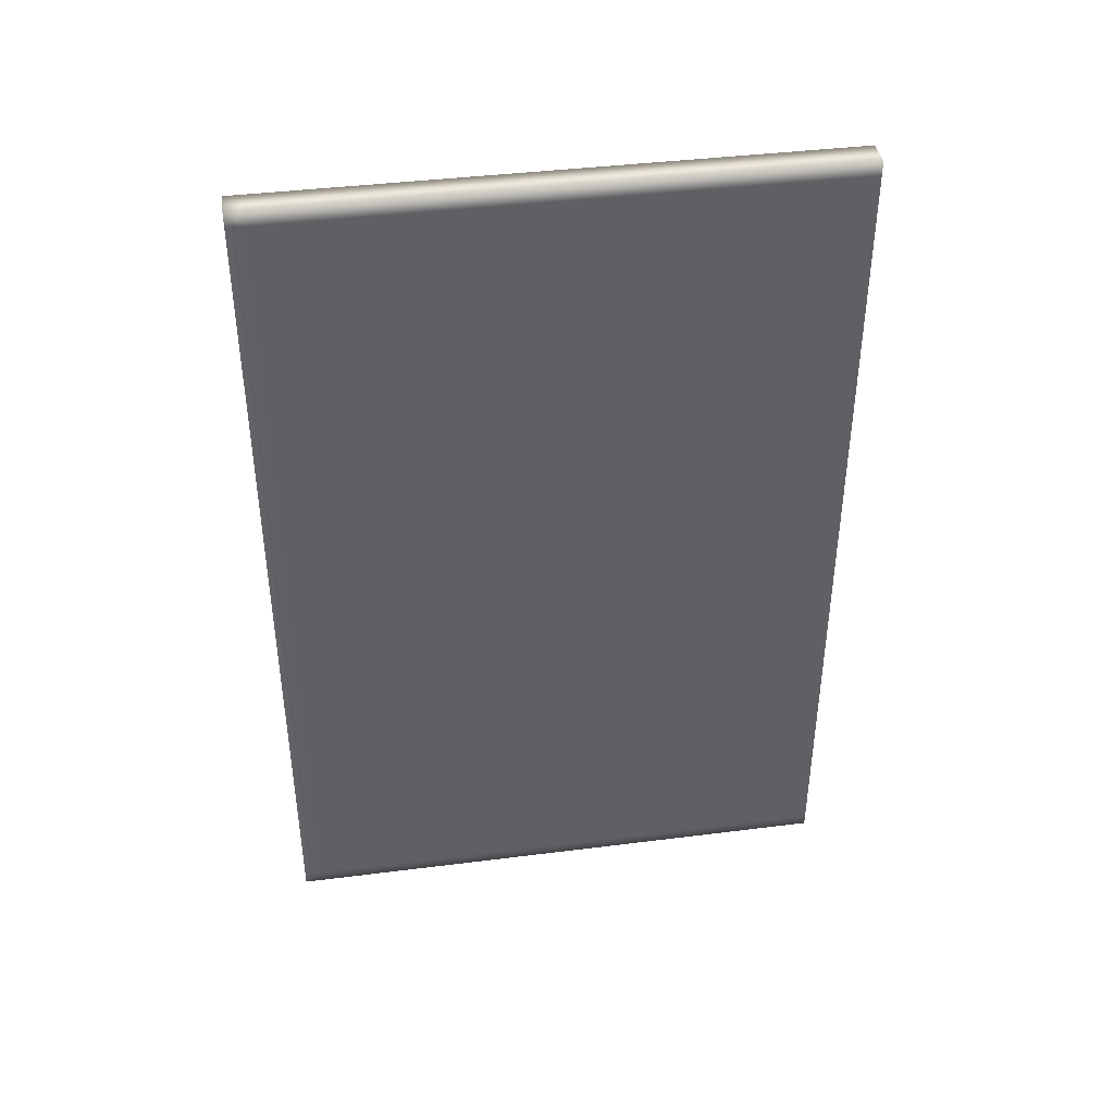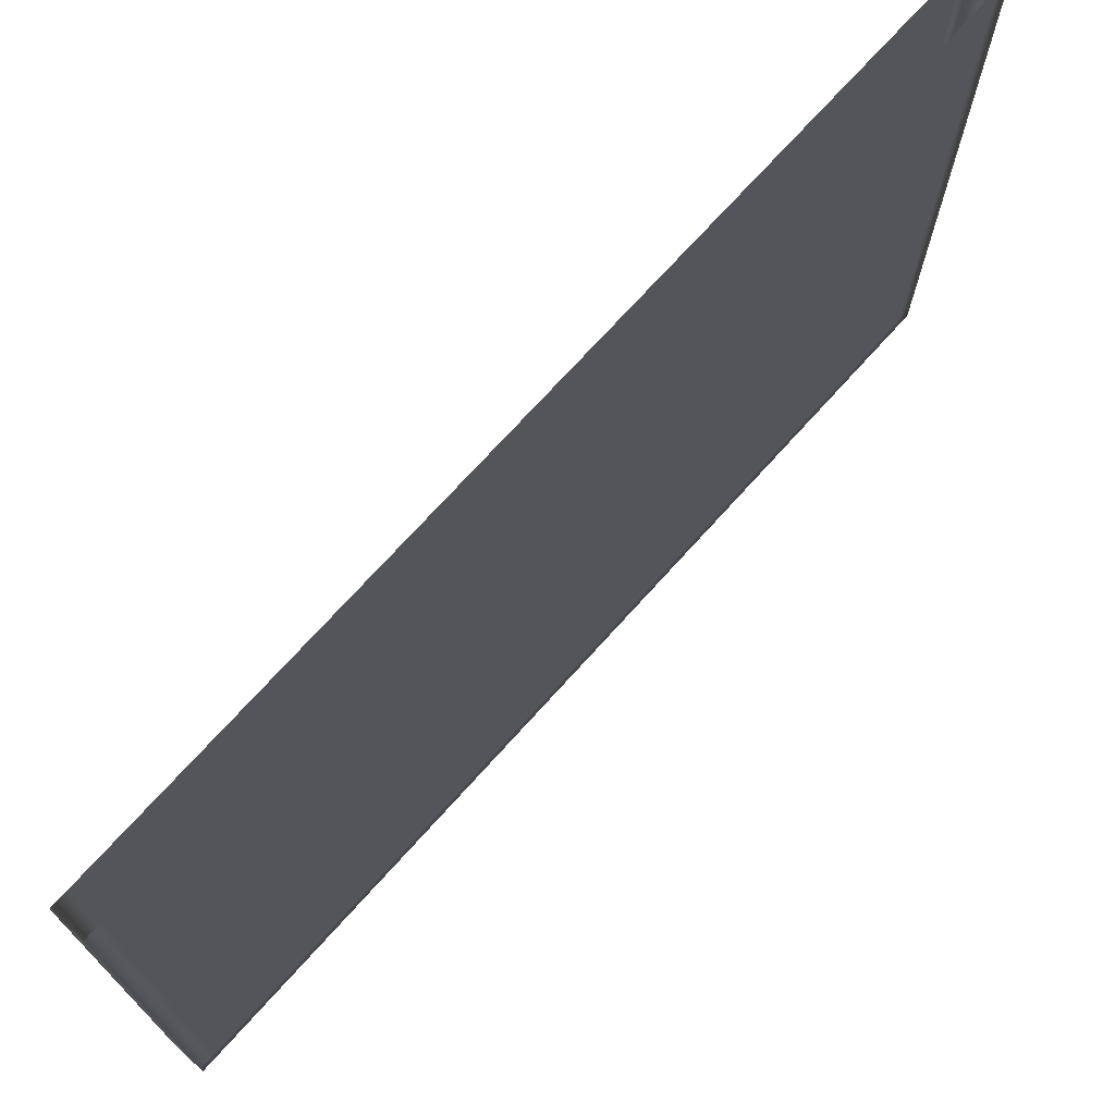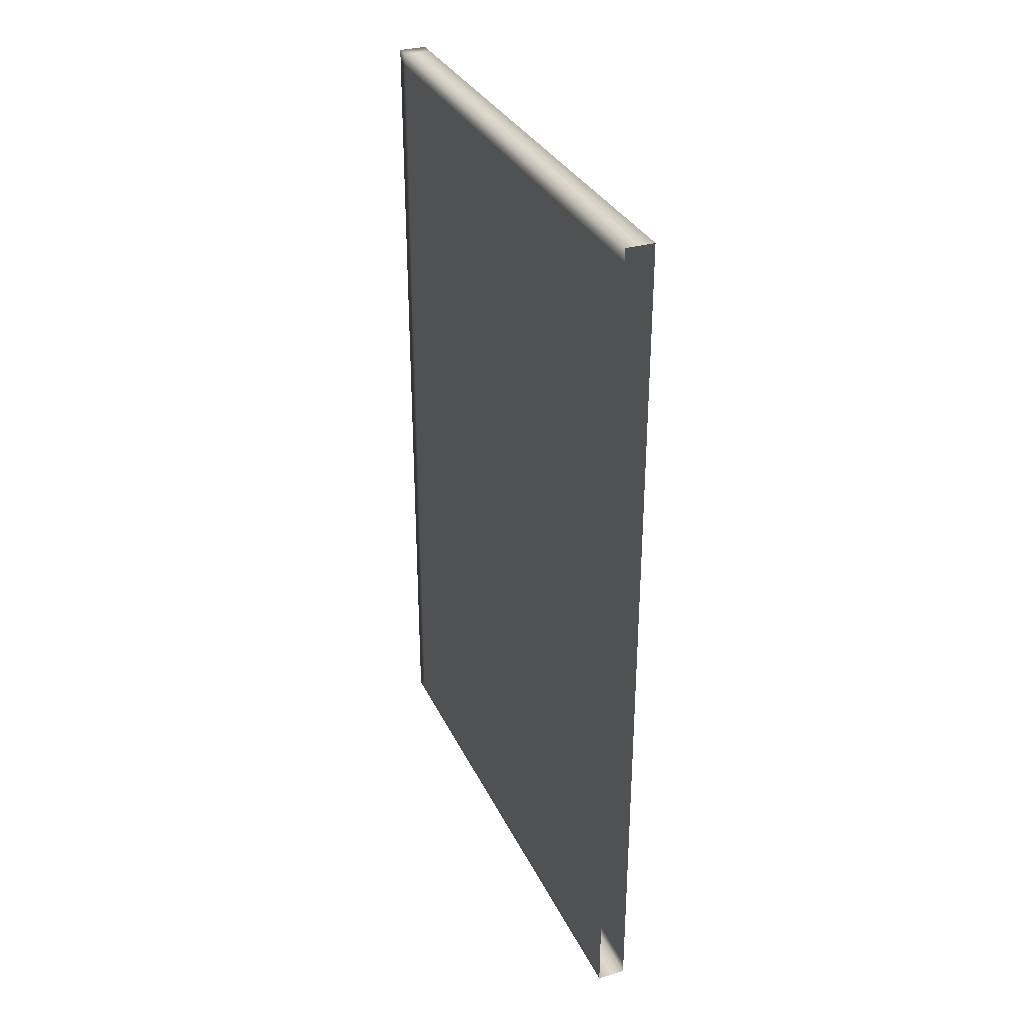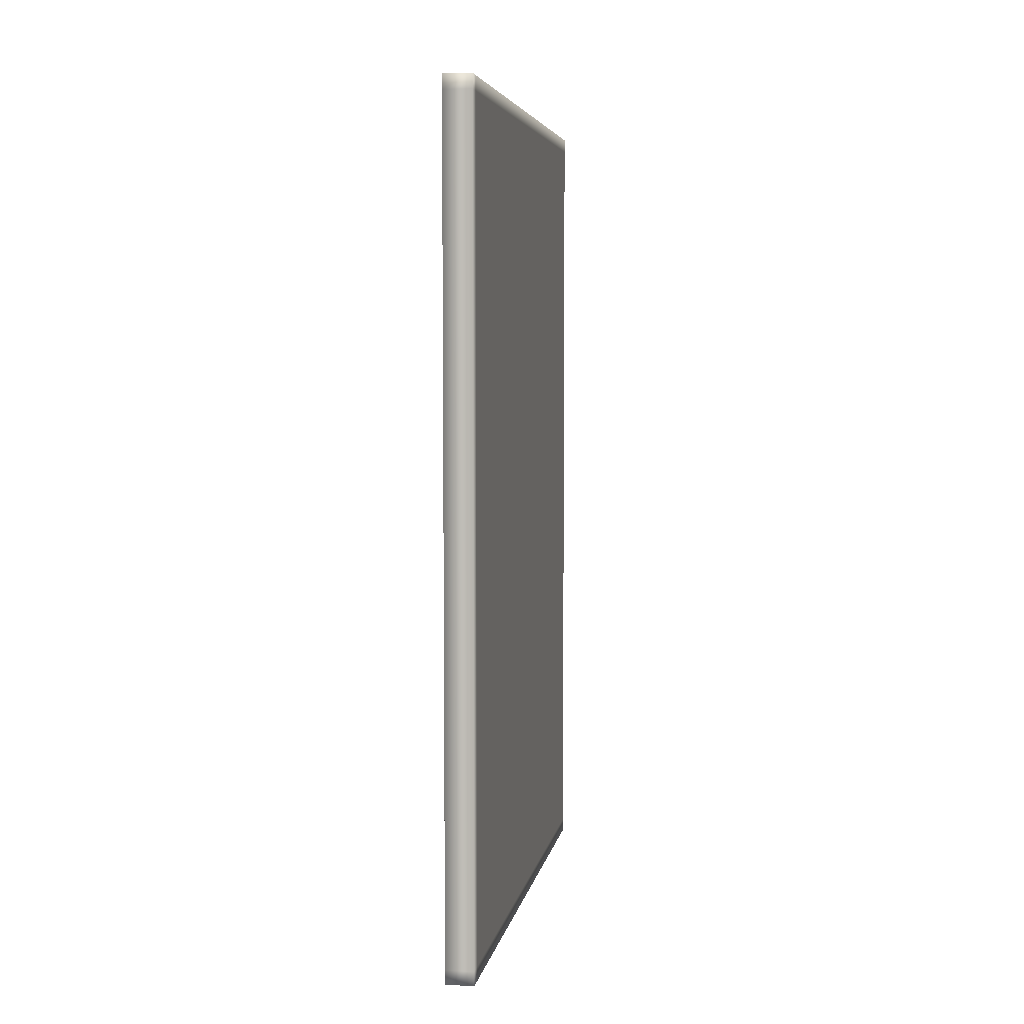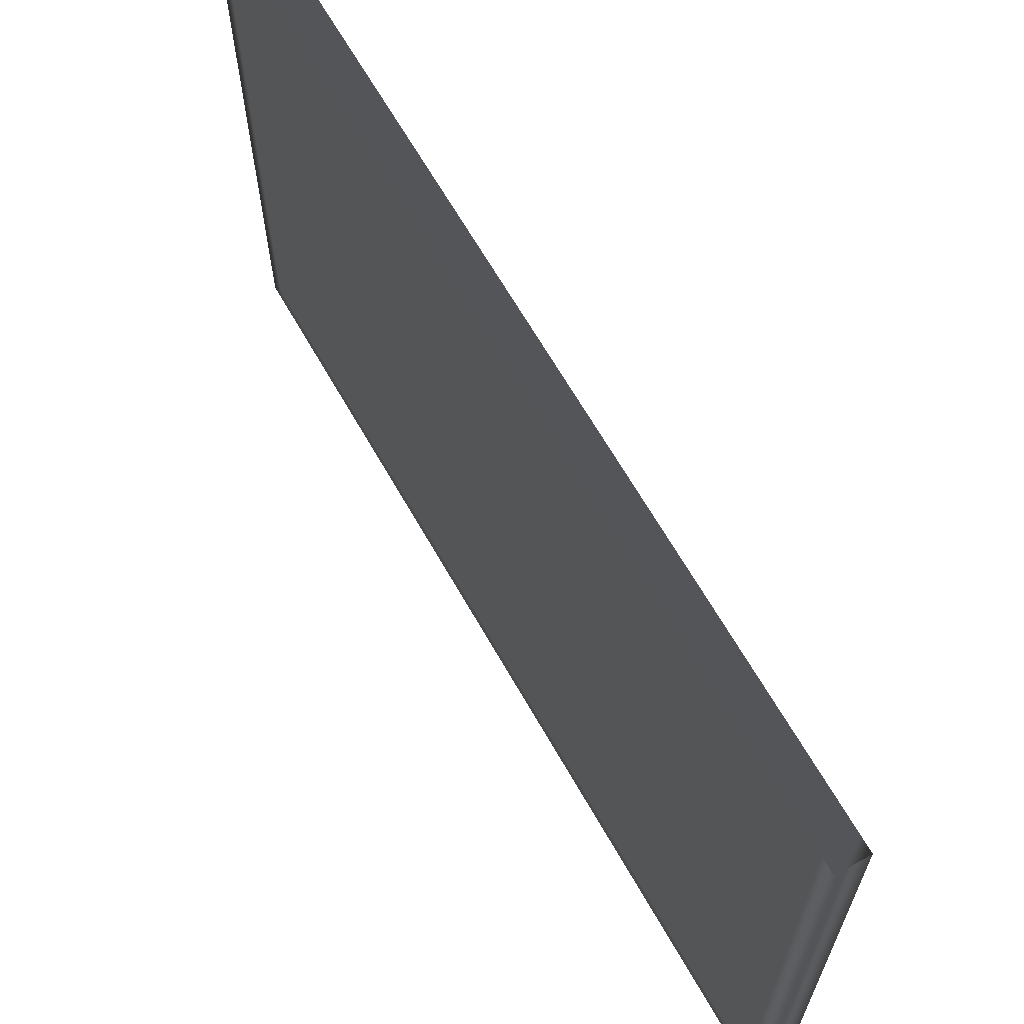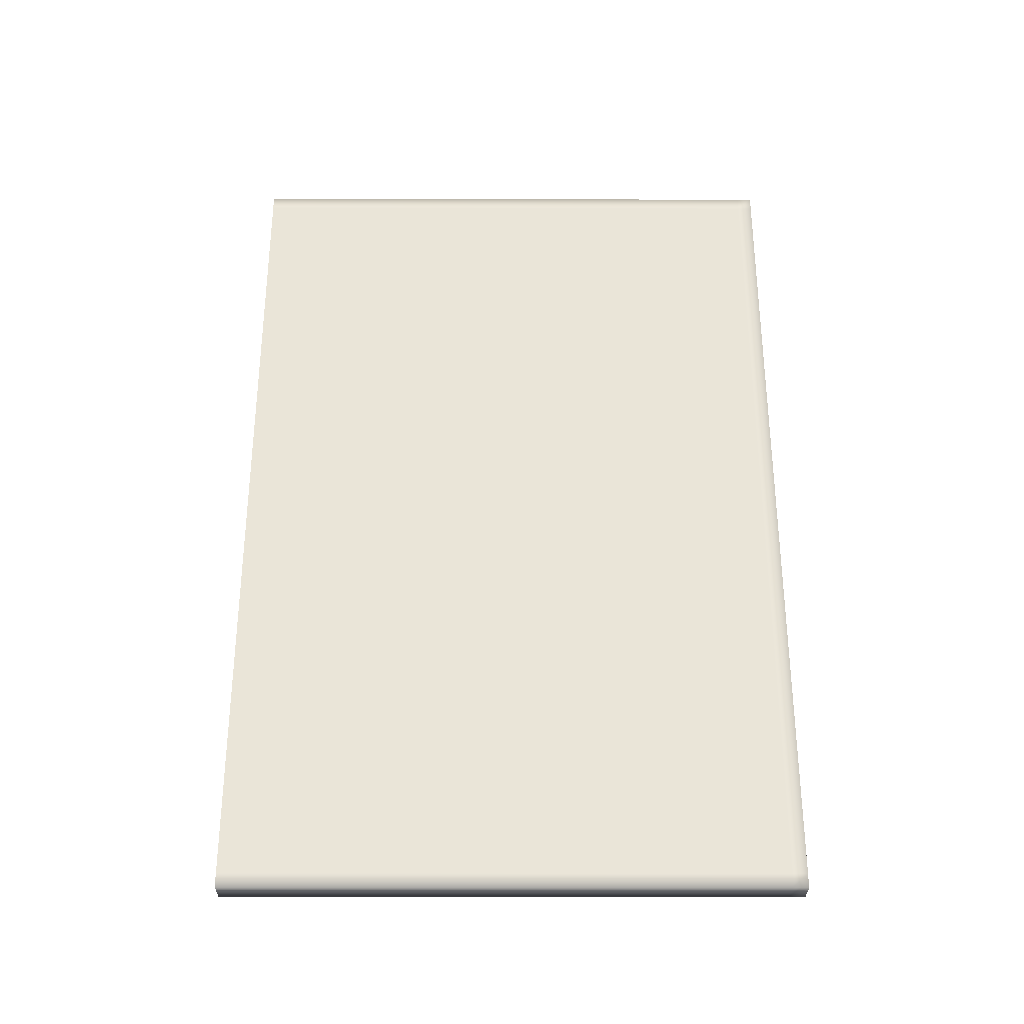
<metadata>
{"format":"obj","ext":"obj","renderer":"f3d","projection":"perspective","resolution":1024,"background":"white","views":[{"elev":40.6,"azim":-98.8,"up":"+Y"},{"elev":72.0,"azim":-138.0,"up":"+Z"},{"elev":31.9,"azim":-22.2,"up":"+Y"},{"elev":5.3,"azim":-169.9,"up":"+Y"},{"elev":65.1,"azim":-29.5,"up":"+Z"},{"elev":-30.8,"azim":89.9,"up":"+Y"}]}
</metadata>
<code>
g BookCoverFront_col3_flyingItemAO_UV2(Clone)
v 0.00994 0.29 -0.3892
v 0.00994 0.3 -0.3892
v 0.00994 0.3 -0.4
v 0.00994 0.29 -0.4
v -0.009938 0.3 -0.4
v -0.009938 0.29 -0.4
v 0.00994 0.1933 -0.4
v -0.009938 0.1933 -0.4
v 0.00994 0.1933 -0.3892
v 0.00994 0.1933 -0.2956
v 0.00994 0.29 -0.2956
v -0.009938 0.3 -0.3892
v 0.00994 0.3 -0.2956
v -0.009938 0.3 -0.2956
v 0.00994 0.3 -0.202
v -0.009938 0.3 -0.202
v 0.00994 0.29 -0.202
v 0.00994 0.29 -0.1084
v 0.00994 0.3 -0.1084
v 0.00994 0.29 -0.01484
v 0.00994 0.3 -0.01484
v 0.00994 0.29 4.59e-06
v 0.00994 0.3 4.59e-06
v 0.00994 0.1933 4.59e-06
v 0.00994 0.1933 -0.01484
v 0.00994 0.1933 -0.1084
v 0.00994 0.1933 -0.202
v 0.00994 0.09667 -0.202
v 0.00994 0.09667 -0.2956
v 0.00994 4.59e-06 -0.202
v 0.00994 4.59e-06 -0.2956
v 0.00994 -0.09667 -0.202
v 0.00994 -0.09667 -0.2956
v 0.00994 -0.1933 -0.202
v 0.00994 -0.1933 -0.2956
v 0.00994 -0.29 -0.202
v 0.00994 -0.29 -0.2956
v 0.00994 -0.3 -0.202
v 0.00994 -0.3 -0.1084
v 0.00994 -0.29 -0.1084
v 0.00994 -0.3 -0.01484
v 0.00994 -0.29 -0.01484
v 0.00994 -0.3 4.59e-06
v 0.00994 -0.29 4.59e-06
v 0.00994 -0.3 -0.2956
v 0.00994 -0.29 -0.3892
v 0.00994 -0.3 -0.3892
v 0.00994 -0.29 -0.4
v 0.00994 -0.3 -0.4
v -0.009938 -0.29 -0.4
v -0.009938 -0.3 -0.4
v -0.009938 -0.3 -0.3892
v -0.009938 -0.3 -0.2956
v -0.009938 -0.3 -0.202
v 0.00994 -0.1933 -0.1084
v 0.00994 -0.09667 -0.1084
v 0.00994 4.59e-06 -0.1084
v 0.00994 0.09667 -0.1084
v 0.00994 -0.1933 -0.01484
v 0.00994 -0.09667 -0.01484
v 0.00994 4.59e-06 -0.01484
v 0.00994 0.09667 -0.01484
v 0.00994 -0.1933 4.59e-06
v 0.00994 -0.09667 4.59e-06
v 0.00994 4.59e-06 4.59e-06
v 0.00994 0.09667 4.59e-06
v 0.00994 -0.3 -0.01484
v -0.009938 -0.3 -0.01484
v -0.009938 -0.3 4.59e-06
v 0.00994 -0.3 4.59e-06
v -0.009938 -0.29 4.59e-06
v -0.009938 -0.29 -0.01484
v -0.009938 -0.3 -0.1084
v -0.009938 -0.29 -0.1084
v 0.00994 -0.3 -0.1084
v 0.00994 -0.3 -0.202
v -0.009938 -0.3 -0.202
v -0.009938 -0.29 -0.202
v -0.009938 -0.3 -0.2956
v -0.009938 -0.29 -0.2956
v -0.009938 -0.3 -0.3892
v -0.009938 -0.29 -0.3892
v -0.009938 -0.3 -0.4
v -0.009938 -0.29 -0.4
v -0.009938 -0.1933 -0.3892
v -0.009938 -0.1933 -0.4
v -0.009938 -0.09667 -0.3892
v -0.009938 -0.09667 -0.4
v -0.009938 4.59e-06 -0.3892
v -0.009938 4.59e-06 -0.4
v -0.009938 0.09667 -0.3892
v -0.009938 0.09667 -0.4
v -0.009938 0.1933 -0.3892
v -0.009938 0.1933 -0.4
v -0.009938 0.29 -0.3892
v -0.009938 0.29 -0.4
v -0.009938 0.3 -0.3892
v -0.009938 0.3 -0.4
v -0.009938 0.3 -0.2956
v -0.009938 0.29 -0.2956
v -0.009938 0.3 -0.202
v -0.009938 0.29 -0.202
v -0.009938 0.3 -0.1084
v 0.00994 0.3 -0.1084
v 0.00994 0.3 -0.01484
v -0.009938 0.3 -0.01484
v 0.00994 0.3 4.59e-06
v -0.009938 0.3 4.59e-06
v -0.009938 0.29 -0.01484
v -0.009938 0.29 4.59e-06
v -0.009938 0.29 -0.1084
v 0.00994 0.3 -0.202
v -0.009938 0.1933 -0.01484
v -0.009938 0.29 -0.01484
v -0.009938 0.29 4.59e-06
v -0.009938 0.1933 4.59e-06
v -0.009938 0.1933 -0.1084
v -0.009938 0.29 -0.1084
v -0.009938 0.1933 -0.202
v -0.009938 0.29 -0.202
v -0.009938 0.1933 -0.2956
v -0.009938 0.29 -0.2956
v -0.009938 0.1933 -0.3892
v -0.009938 0.29 -0.3892
v -0.009938 0.09667 -0.202
v -0.009938 0.09667 -0.1084
v -0.009938 4.59e-06 -0.202
v -0.009938 4.59e-06 -0.1084
v -0.009938 -0.09667 -0.202
v -0.009938 -0.09667 -0.1084
v -0.009938 -0.1933 -0.202
v -0.009938 -0.1933 -0.1084
v -0.009938 -0.29 -0.202
v -0.009938 -0.29 -0.1084
v -0.009938 -0.29 -0.2956
v -0.009938 -0.1933 -0.2956
v -0.009938 -0.09667 -0.2956
v -0.009938 4.59e-06 -0.2956
v -0.009938 0.09667 -0.2956
v -0.009938 -0.29 -0.3892
v -0.009938 -0.1933 -0.3892
v -0.009938 -0.09667 -0.3892
v -0.009938 4.59e-06 -0.3892
v -0.009938 0.09667 -0.3892
v -0.009938 -0.1933 -0.01484
v -0.009938 -0.29 -0.01484
v -0.009938 -0.1933 4.59e-06
v -0.009938 -0.29 4.59e-06
v -0.009938 -0.09667 4.59e-06
v -0.009938 -0.09667 -0.01484
v -0.009938 4.59e-06 -0.01484
v -0.009938 0.09667 -0.01484
v -0.009938 4.59e-06 4.59e-06
v -0.009938 0.09667 4.59e-06
v 0.00994 -0.1933 -0.3892
v 0.00994 -0.09667 -0.3892
v 0.00994 4.59e-06 -0.3892
v 0.00994 0.09667 -0.3892
v 0.00994 -0.1933 -0.4
v 0.00994 -0.09667 -0.4
v 0.00994 4.59e-06 -0.4
v 0.00994 0.09667 -0.4
v -0.009938 -0.1933 -0.4
v 0.00994 4.59e-06 -0.4
v 0.00994 0.09667 -0.4
v 0.00994 -0.09667 -0.4
v 0.00994 -0.1933 -0.4
g BookCoverFront_col3_flyingItemAO_UV2(Clone)_0
f 3 2 1
f 4 3 1
f 5 3 4
f 2 3 5
f 6 5 4
f 6 4 7
f 8 6 7
f 4 1 9
f 7 4 9
f 9 1 10
f 1 11 10
f 1 2 11
f 12 2 5
f 2 13 11
f 13 2 12
f 14 13 12
f 15 13 14
f 16 15 14
f 13 15 17
f 11 13 17
f 17 15 18
f 15 19 18
f 18 19 20
f 19 21 20
f 20 21 22
f 21 23 22
f 20 22 24
f 25 20 24
f 18 20 25
f 26 18 25
f 17 18 26
f 27 17 26
f 11 17 27
f 10 11 27
f 10 27 28
f 29 10 28
f 29 28 30
f 31 29 30
f 31 30 32
f 33 31 32
f 33 32 34
f 35 33 34
f 35 34 36
f 37 35 36
f 37 36 38
f 38 36 39
f 36 40 39
f 36 34 40
f 39 40 41
f 40 42 41
f 41 42 43
f 42 44 43
f 45 37 38
f 46 37 45
f 47 46 45
f 48 46 47
f 49 48 47
f 50 48 49
f 51 50 49
f 52 51 49
f 47 52 49
f 53 52 47
f 45 53 47
f 54 53 45
f 38 54 45
f 40 55 42
f 34 55 40
f 34 32 55
f 32 56 55
f 32 30 56
f 30 57 56
f 30 28 57
f 28 58 57
f 28 27 58
f 27 26 58
f 55 56 59
f 55 59 42
f 56 60 59
f 56 57 60
f 57 61 60
f 57 58 61
f 58 62 61
f 58 26 62
f 26 25 62
f 42 59 44
f 59 63 44
f 59 60 63
f 60 64 63
f 60 61 64
f 61 65 64
f 61 62 65
f 62 66 65
f 62 25 66
f 25 24 66
f 69 68 67
f 70 69 67
f 69 71 68
f 71 72 68
f 68 72 73
f 72 74 73
f 68 73 75
f 67 68 75
f 75 73 76
f 73 77 76
f 73 74 77
f 74 78 77
f 77 78 79
f 78 80 79
f 79 80 81
f 80 82 81
f 81 82 83
f 82 84 83
f 82 85 84
f 85 86 84
f 85 87 86
f 87 88 86
f 87 89 88
f 89 90 88
f 89 91 90
f 91 92 90
f 91 93 92
f 93 94 92
f 93 95 94
f 95 96 94
f 95 97 96
f 97 98 96
f 99 97 95
f 100 99 95
f 101 99 100
f 102 101 100
f 103 101 102
f 103 104 101
f 105 104 103
f 106 105 103
f 107 105 106
f 108 107 106
f 108 106 109
f 110 108 109
f 106 103 111
f 109 106 111
f 111 103 102
f 104 112 101
f 115 114 113
f 116 115 113
f 113 114 117
f 114 118 117
f 117 118 119
f 118 120 119
f 119 120 121
f 120 122 121
f 121 122 123
f 122 124 123
f 117 119 125
f 126 117 125
f 113 117 126
f 126 125 127
f 128 126 127
f 128 127 129
f 130 128 129
f 130 129 131
f 132 130 131
f 132 131 133
f 134 132 133
f 133 131 135
f 131 136 135
f 131 129 136
f 129 137 136
f 129 127 137
f 127 138 137
f 127 125 138
f 125 139 138
f 125 119 139
f 119 121 139
f 135 136 140
f 136 141 140
f 136 137 141
f 137 142 141
f 137 138 142
f 138 143 142
f 138 139 143
f 139 144 143
f 139 121 144
f 121 123 144
f 145 132 134
f 146 145 134
f 147 145 146
f 148 147 146
f 147 149 145
f 149 150 145
f 145 150 132
f 150 130 132
f 150 151 130
f 151 128 130
f 151 152 128
f 152 126 128
f 152 113 126
f 153 151 150
f 149 153 150
f 154 152 151
f 153 154 151
f 116 113 152
f 154 116 152
f 155 35 37
f 46 155 37
f 155 156 35
f 156 33 35
f 156 157 33
f 157 31 33
f 157 158 31
f 158 29 31
f 158 9 29
f 9 10 29
f 159 155 46
f 48 159 46
f 160 156 155
f 159 160 155
f 161 157 156
f 160 161 156
f 162 158 157
f 161 162 157
f 7 9 158
f 162 7 158
f 163 159 48
f 50 163 48
f 94 7 162
f 92 94 162
f 92 165 164
f 90 92 164
f 90 164 166
f 88 90 166
f 88 166 167
f 86 88 167

</code>
